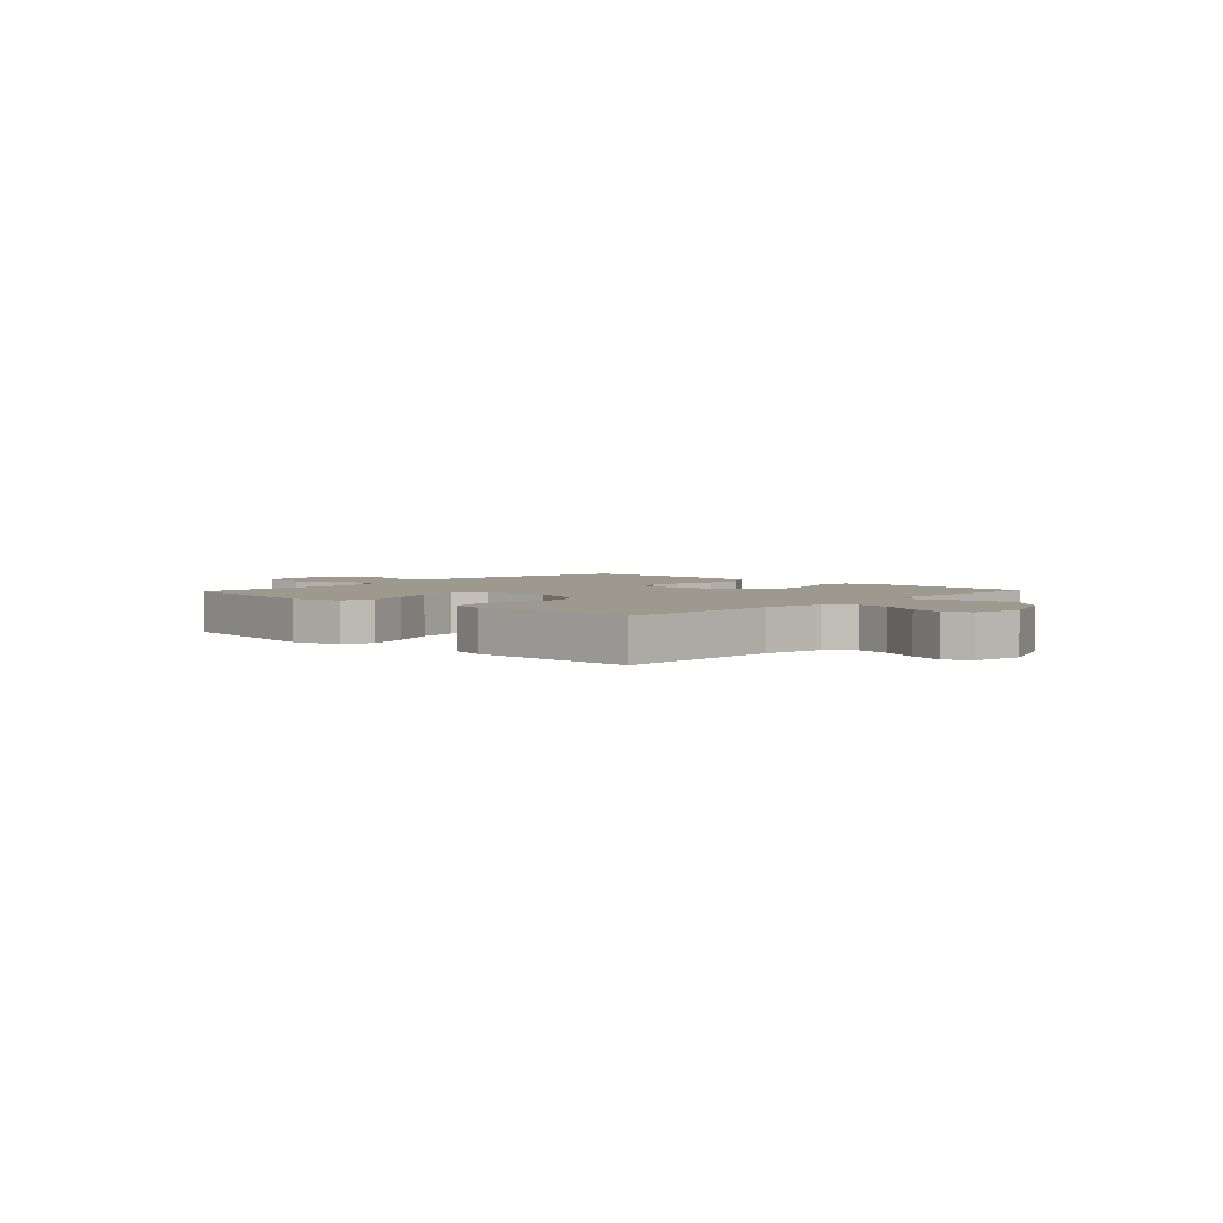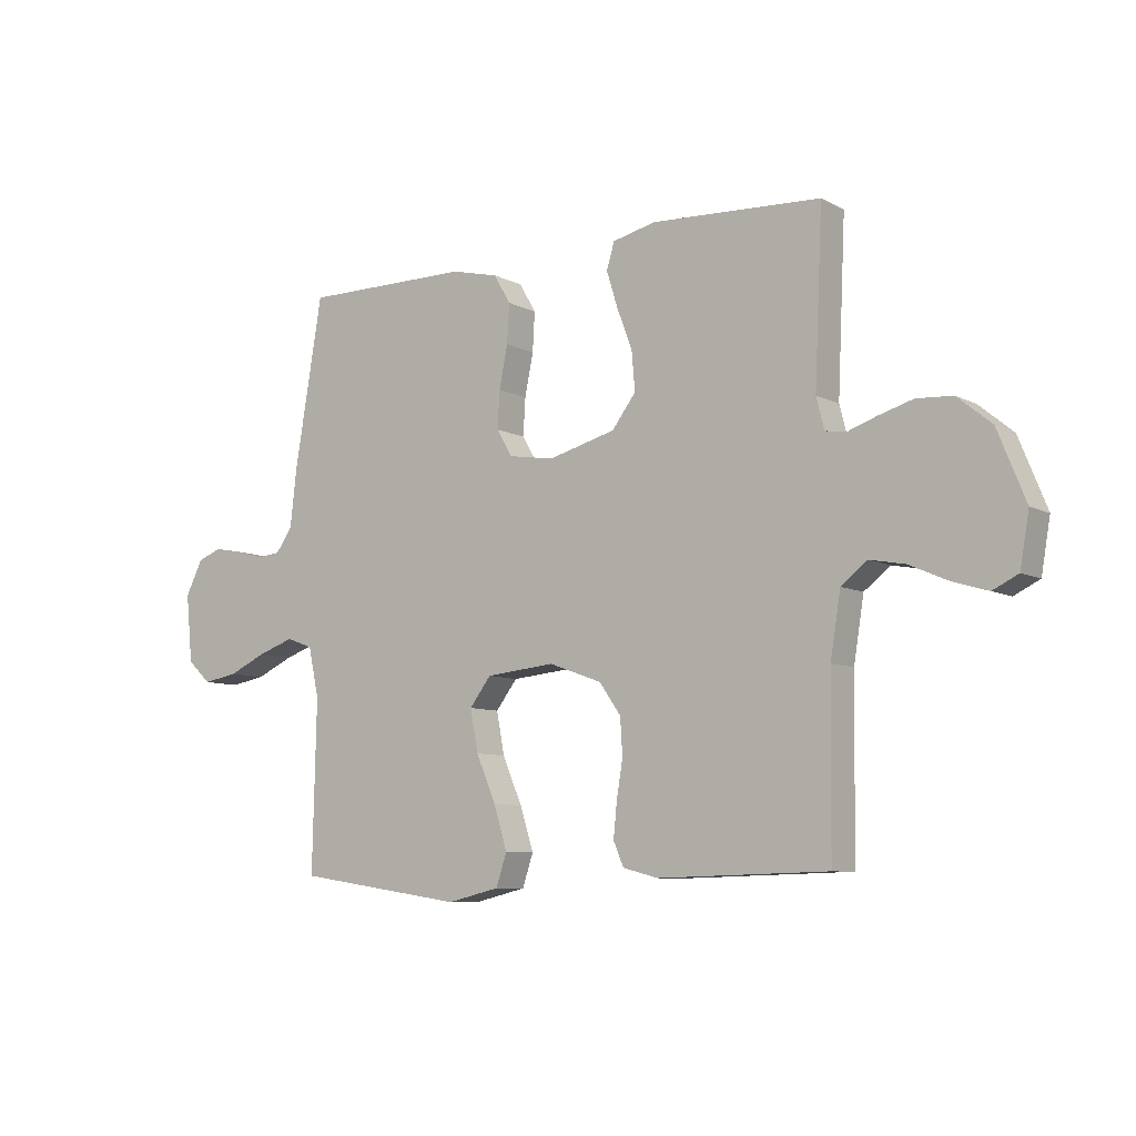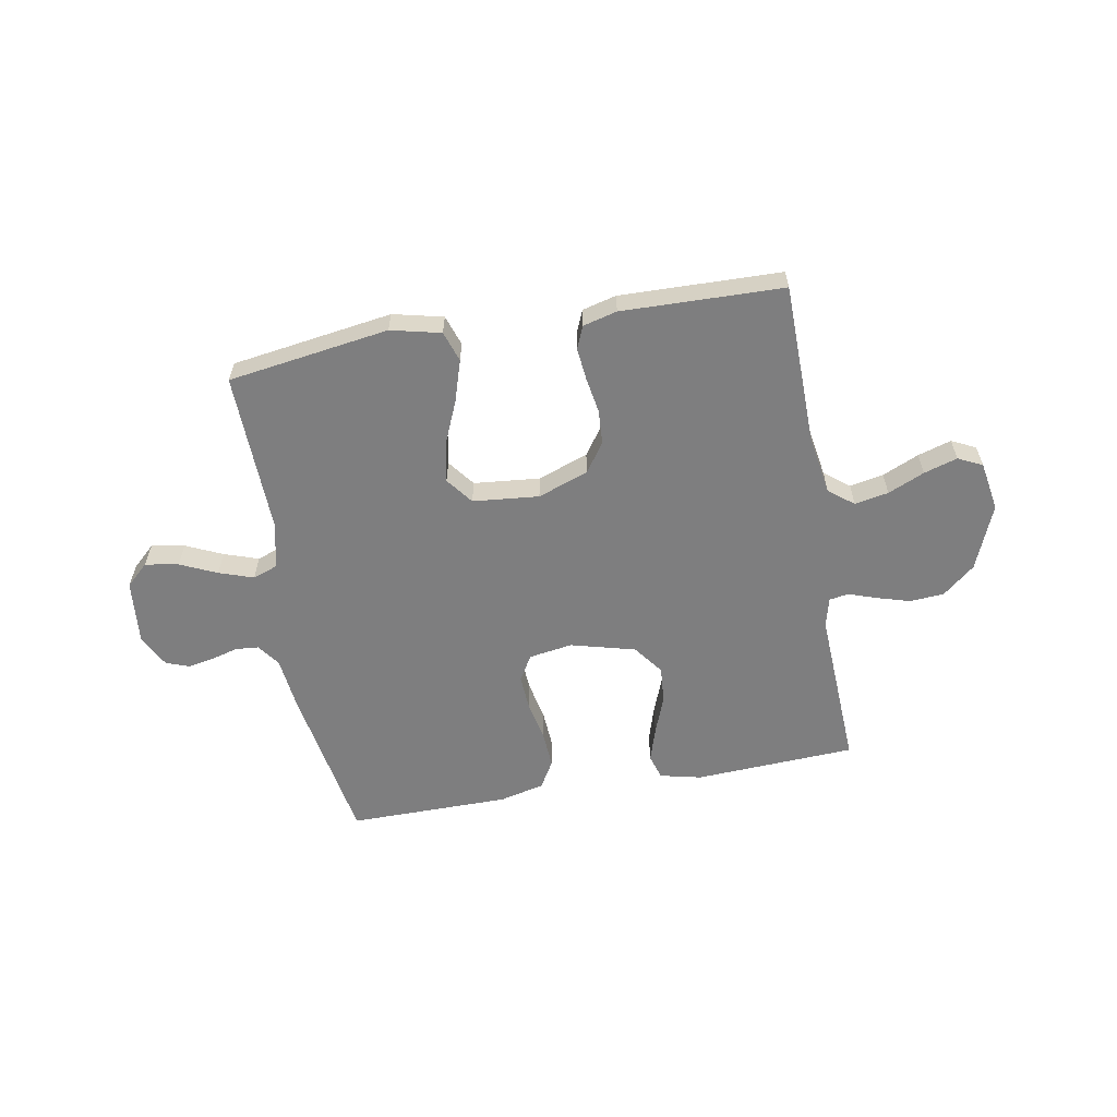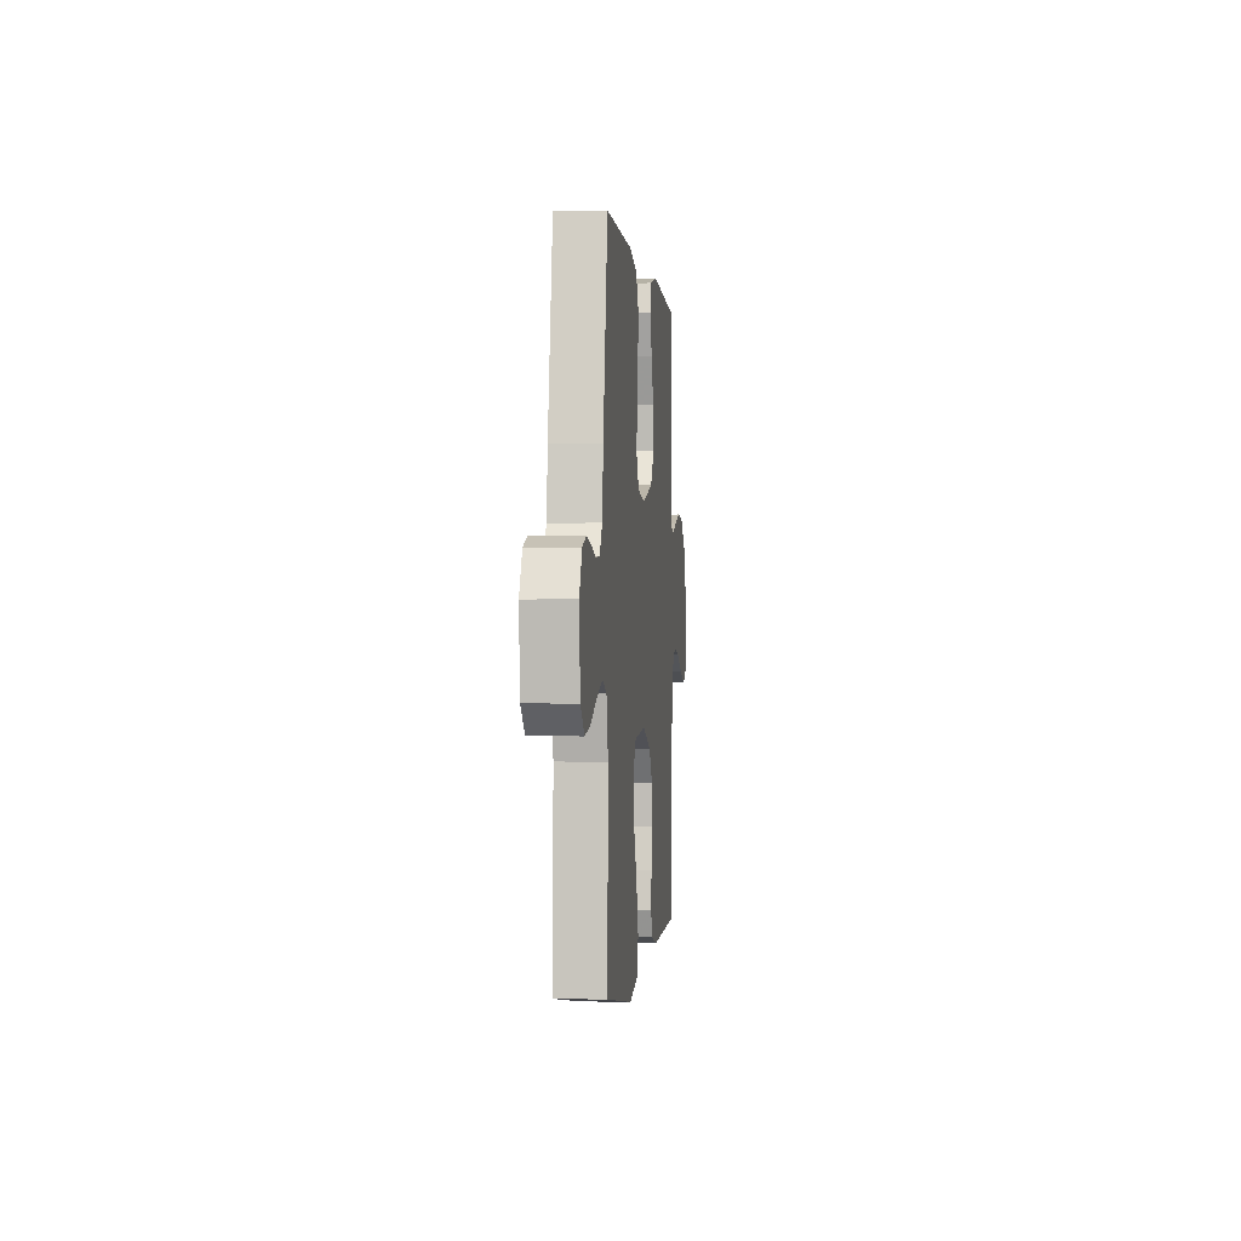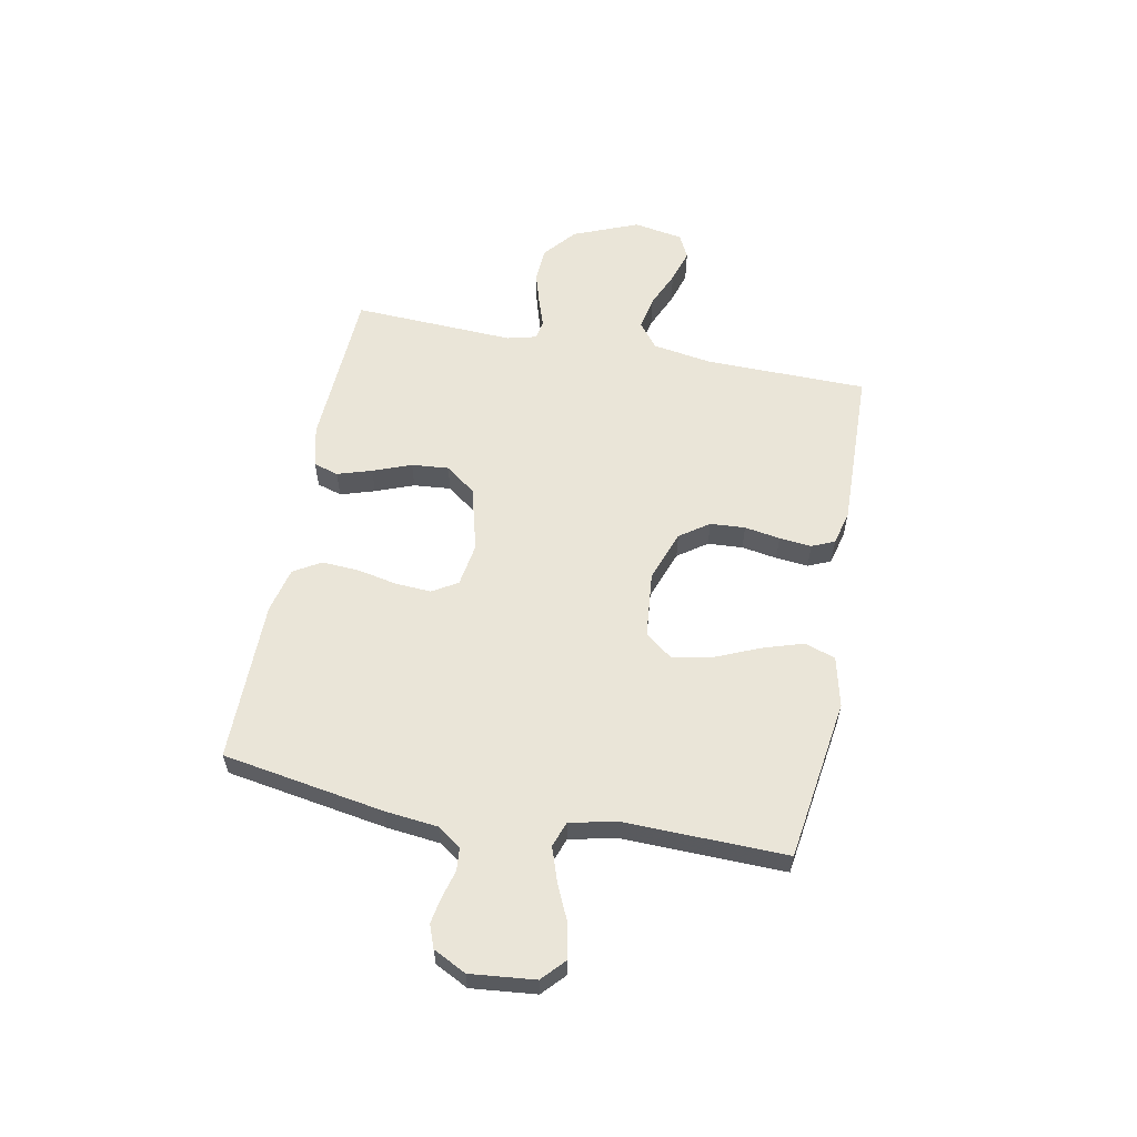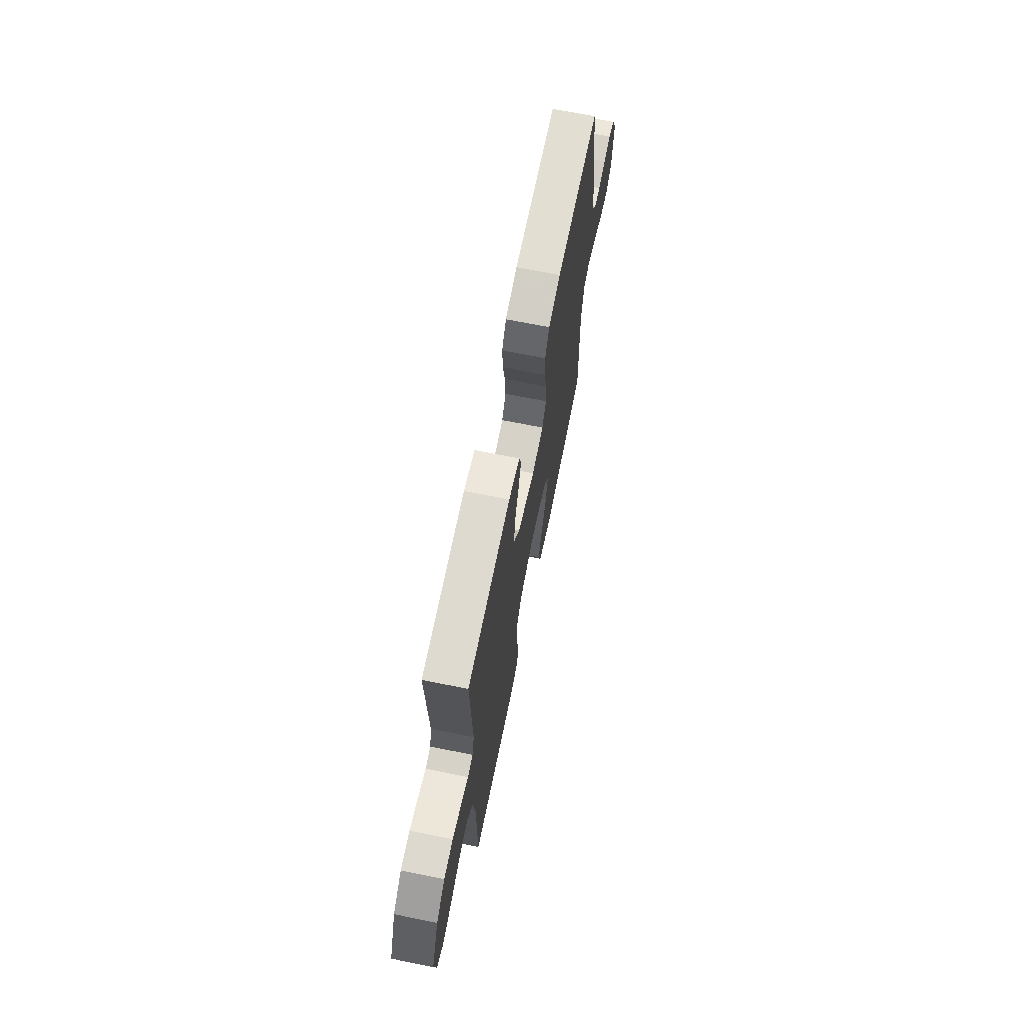
<metadata>
{"format":"obj","ext":"obj","renderer":"f3d","projection":"perspective","resolution":1024,"background":"white","views":[{"elev":3.4,"azim":-136.5,"up":"+Y"},{"elev":-8.1,"azim":-144.2,"up":"+Z"},{"elev":-59.5,"azim":-169.8,"up":"+Y"},{"elev":-0.7,"azim":95.8,"up":"+Z"},{"elev":58.7,"azim":100.9,"up":"+Y"},{"elev":67.8,"azim":-78.5,"up":"+Z"}]}
</metadata>
<code>
v 0.5 0.07 -0.5
v 0.2 0.07 -0.544
v 0.107 0.07 -0.522
v 0.088 0.07 -0.465
v 0.112 0.07 -0.389
v 0.147 0.07 -0.307
v 0.161 0.07 -0.233
v 0.123 0.07 -0.183
v 0 0.07 -0.171
v -0.094 0.07 -0.205
v -0.132 0.07 -0.259
v -0.136 0.07 -0.324
v -0.125 0.07 -0.39
v -0.119 0.07 -0.45
v -0.137 0.07 -0.492
v -0.2 0.07 -0.508
v -0.5 0.07 -0.5
v -0.504 0.07 -0.2
v -0.522 0.07 -0.089
v -0.568 0.07 -0.053
v -0.631 0.07 -0.065
v -0.699 0.07 -0.095
v -0.761 0.07 -0.114
v -0.806 0.07 -0.092
v -0.822 0.07 0
v -0.773 0.07 0.121
v -0.713 0.07 0.171
v -0.649 0.07 0.175
v -0.588 0.07 0.157
v -0.536 0.07 0.139
v -0.5 0.07 0.145
v -0.486 0.07 0.2
v -0.5 0.07 0.5
v -0.2 0.07 0.515
v -0.123 0.07 0.497
v -0.109 0.07 0.451
v -0.129 0.07 0.387
v -0.156 0.07 0.316
v -0.162 0.07 0.247
v -0.12 0.07 0.191
v 0 0.07 0.159
v 0.081 0.07 0.172
v 0.109 0.07 0.219
v 0.105 0.07 0.285
v 0.09 0.07 0.359
v 0.086 0.07 0.428
v 0.116 0.07 0.479
v 0.2 0.07 0.499
v 0.5 0.07 0.5
v 0.55 0.07 0.2
v 0.561 0.07 0.1
v 0.591 0.07 0.058
v 0.634 0.07 0.054
v 0.684 0.07 0.068
v 0.733 0.07 0.077
v 0.776 0.07 0.061
v 0.807 0.07 0
v 0.795 0.07 -0.12
v 0.753 0.07 -0.159
v 0.691 0.07 -0.148
v 0.623 0.07 -0.117
v 0.559 0.07 -0.095
v 0.512 0.07 -0.112
v 0.493 0.07 -0.2
v 0.5 0 -0.5
v 0.2 0 -0.544
v 0.107 0 -0.522
v 0.088 0 -0.465
v 0.112 0 -0.389
v 0.147 0 -0.307
v 0.161 0 -0.233
v 0.123 0 -0.183
v 0 0 -0.171
v -0.094 0 -0.205
v -0.132 0 -0.259
v -0.136 0 -0.324
v -0.125 0 -0.39
v -0.119 0 -0.45
v -0.137 0 -0.492
v -0.2 0 -0.508
v -0.5 0 -0.5
v -0.504 0 -0.2
v -0.522 0 -0.089
v -0.568 0 -0.053
v -0.631 0 -0.065
v -0.699 0 -0.095
v -0.761 0 -0.114
v -0.806 0 -0.092
v -0.822 0 0
v -0.773 0 0.121
v -0.713 0 0.171
v -0.649 0 0.175
v -0.588 0 0.157
v -0.536 0 0.139
v -0.5 0 0.145
v -0.486 0 0.2
v -0.5 0 0.5
v -0.2 0 0.515
v -0.123 0 0.497
v -0.109 0 0.451
v -0.129 0 0.387
v -0.156 0 0.316
v -0.162 0 0.247
v -0.12 0 0.191
v 0 0 0.159
v 0.081 0 0.172
v 0.109 0 0.219
v 0.105 0 0.285
v 0.09 0 0.359
v 0.086 0 0.428
v 0.116 0 0.479
v 0.2 0 0.499
v 0.5 0 0.5
v 0.55 0 0.2
v 0.561 0 0.1
v 0.591 0 0.058
v 0.634 0 0.054
v 0.684 0 0.068
v 0.733 0 0.077
v 0.776 0 0.061
v 0.807 0 0
v 0.795 0 -0.12
v 0.753 0 -0.159
v 0.691 0 -0.148
v 0.623 0 -0.117
v 0.559 0 -0.095
v 0.512 0 -0.112
v 0.493 0 -0.2
f 58 59 60 61
f 58 61 62
f 57 58 62
f 56 57 62 63
f 53 54 55 56
f 48 49 50 51
f 48 51 52
f 47 48 52
f 44 45 46 47
f 43 44 47 52
f 42 43 52
f 41 42 52
f 35 36 37 38
f 33 34 35 38
f 32 33 38 39
f 31 32 39 40
f 27 28 29 30
f 25 26 27 30
f 21 22 23 24
f 20 21 24 25
f 15 16 17 18
f 15 18 19
f 12 13 14 15
f 12 15 19
f 11 12 19 20
f 3 4 5 6
f 3 6 7
f 64 1 2 3
f 63 64 3 7
f 53 56 63 7
f 30 31 40 41
f 20 25 30 41
f 10 11 20 41
f 9 10 41 52
f 8 9 52 53
f 7 8 53
f 125 124 123 122
f 126 125 122
f 126 122 121
f 127 126 121 120
f 120 119 118 117
f 115 114 113 112
f 116 115 112
f 116 112 111
f 111 110 109 108
f 116 111 108 107
f 116 107 106
f 116 106 105
f 102 101 100 99
f 102 99 98 97
f 103 102 97 96
f 104 103 96 95
f 94 93 92 91
f 94 91 90 89
f 88 87 86 85
f 89 88 85 84
f 82 81 80 79
f 83 82 79
f 79 78 77 76
f 83 79 76
f 84 83 76 75
f 70 69 68 67
f 71 70 67
f 67 66 65 128
f 71 67 128 127
f 71 127 120 117
f 105 104 95 94
f 105 94 89 84
f 105 84 75 74
f 116 105 74 73
f 117 116 73 72
f 117 72 71
f 1 65 66 2
f 2 66 67 3
f 3 67 68 4
f 4 68 69 5
f 5 69 70 6
f 6 70 71 7
f 7 71 72 8
f 8 72 73 9
f 9 73 74 10
f 10 74 75 11
f 11 75 76 12
f 12 76 77 13
f 13 77 78 14
f 14 78 79 15
f 15 79 80 16
f 16 80 81 17
f 17 81 82 18
f 18 82 83 19
f 19 83 84 20
f 20 84 85 21
f 21 85 86 22
f 22 86 87 23
f 23 87 88 24
f 24 88 89 25
f 25 89 90 26
f 26 90 91 27
f 27 91 92 28
f 28 92 93 29
f 29 93 94 30
f 30 94 95 31
f 31 95 96 32
f 32 96 97 33
f 33 97 98 34
f 34 98 99 35
f 35 99 100 36
f 36 100 101 37
f 37 101 102 38
f 38 102 103 39
f 39 103 104 40
f 40 104 105 41
f 41 105 106 42
f 42 106 107 43
f 43 107 108 44
f 44 108 109 45
f 45 109 110 46
f 46 110 111 47
f 47 111 112 48
f 48 112 113 49
f 49 113 114 50
f 50 114 115 51
f 51 115 116 52
f 52 116 117 53
f 53 117 118 54
f 54 118 119 55
f 55 119 120 56
f 56 120 121 57
f 57 121 122 58
f 58 122 123 59
f 59 123 124 60
f 60 124 125 61
f 61 125 126 62
f 62 126 127 63
f 63 127 128 64
f 64 128 65 1

</code>
